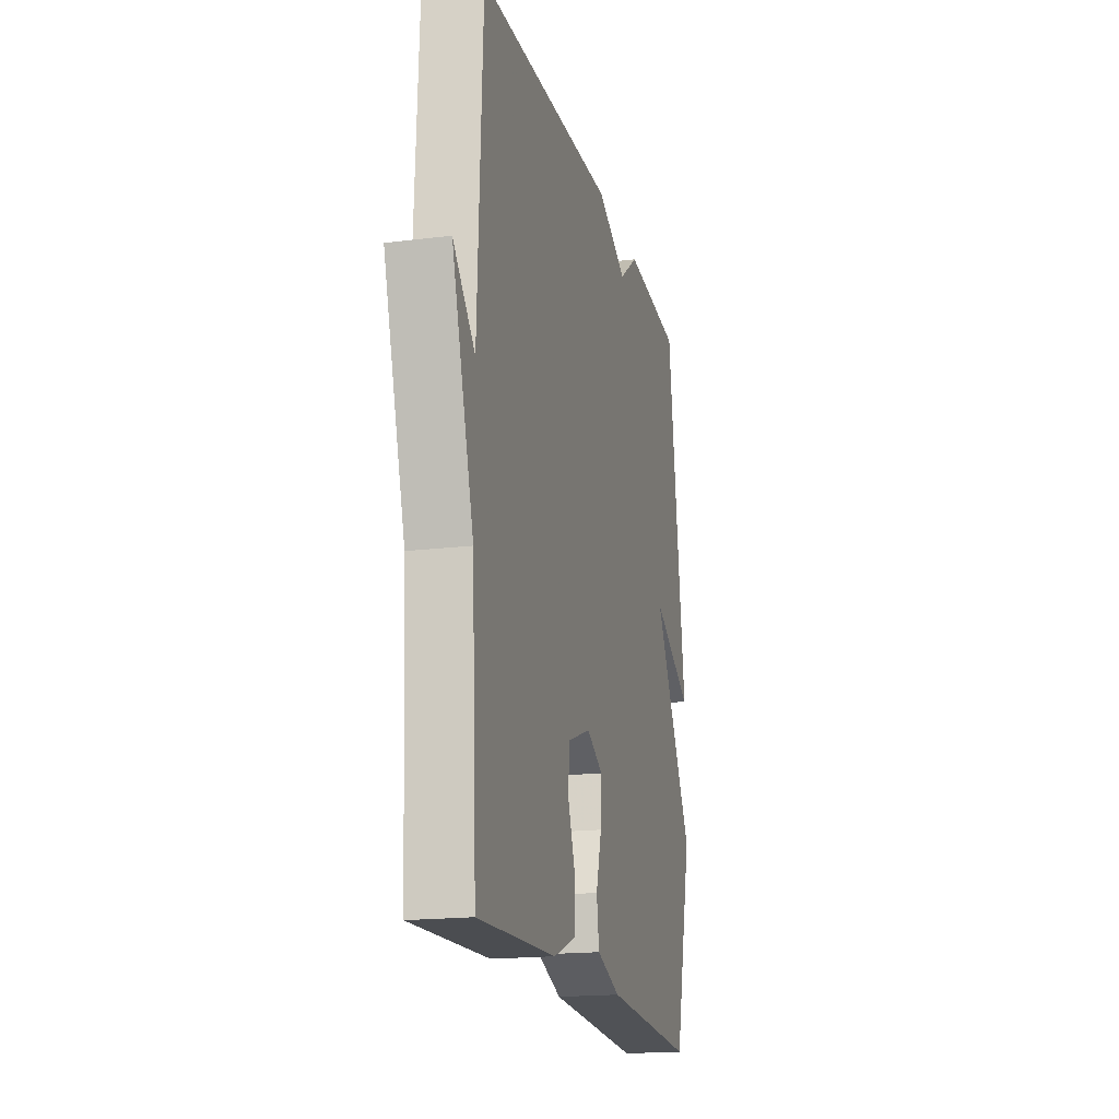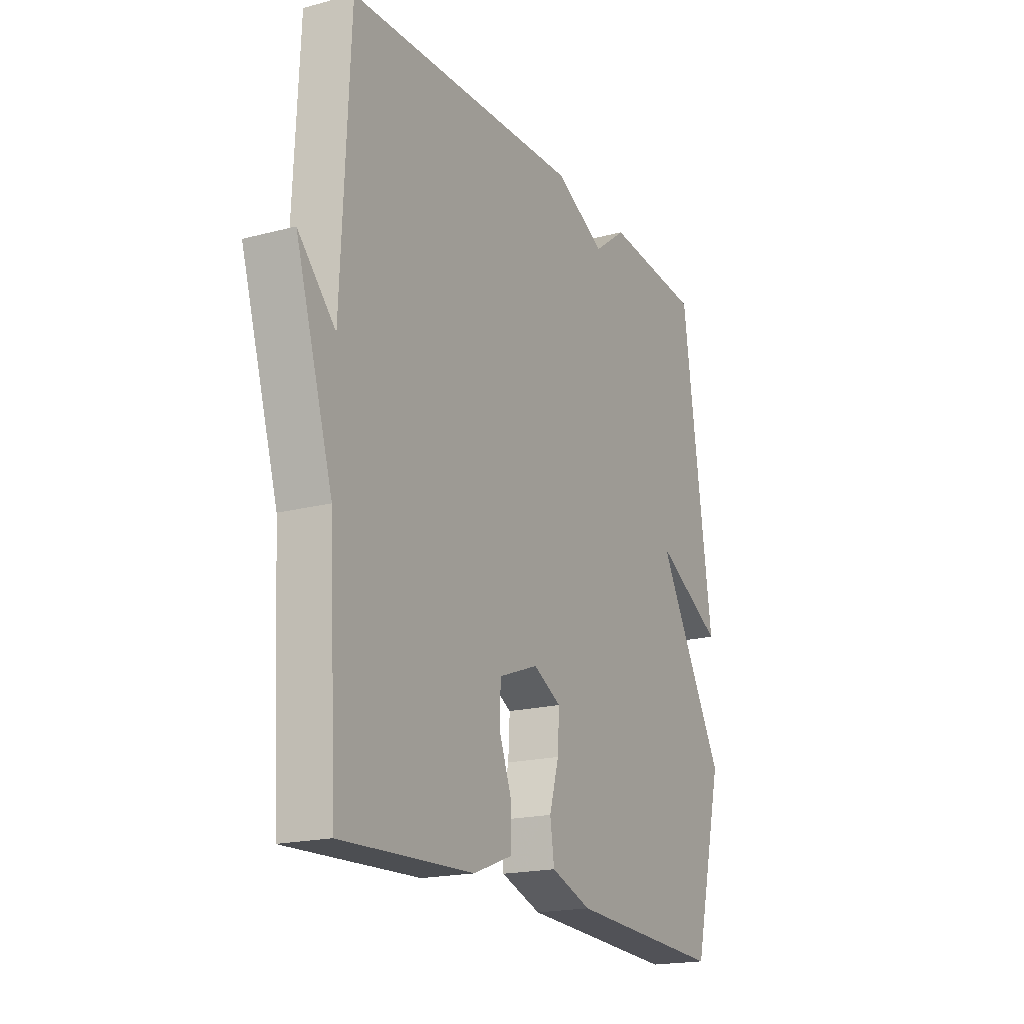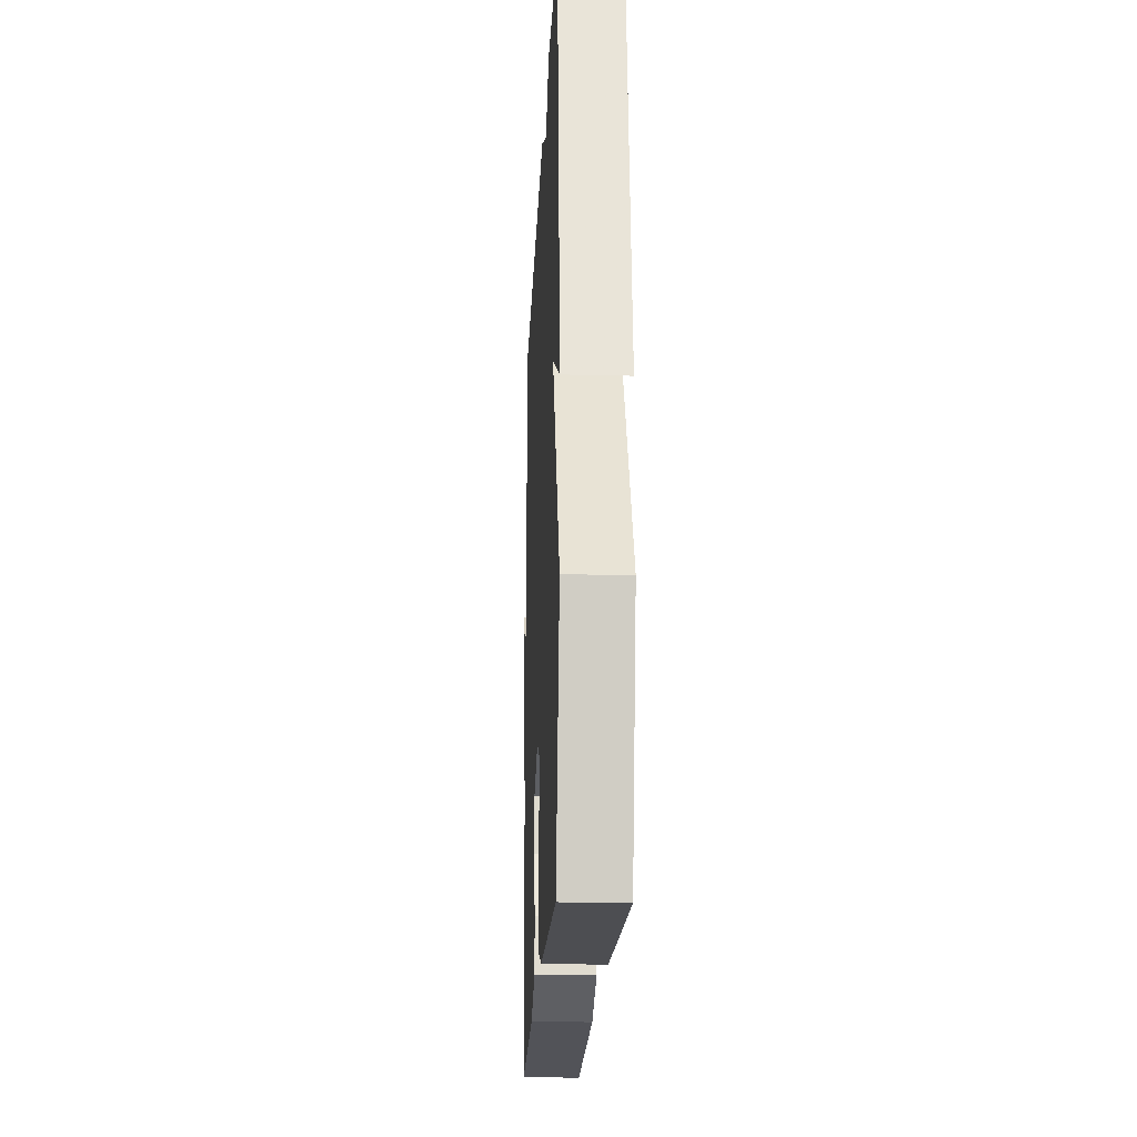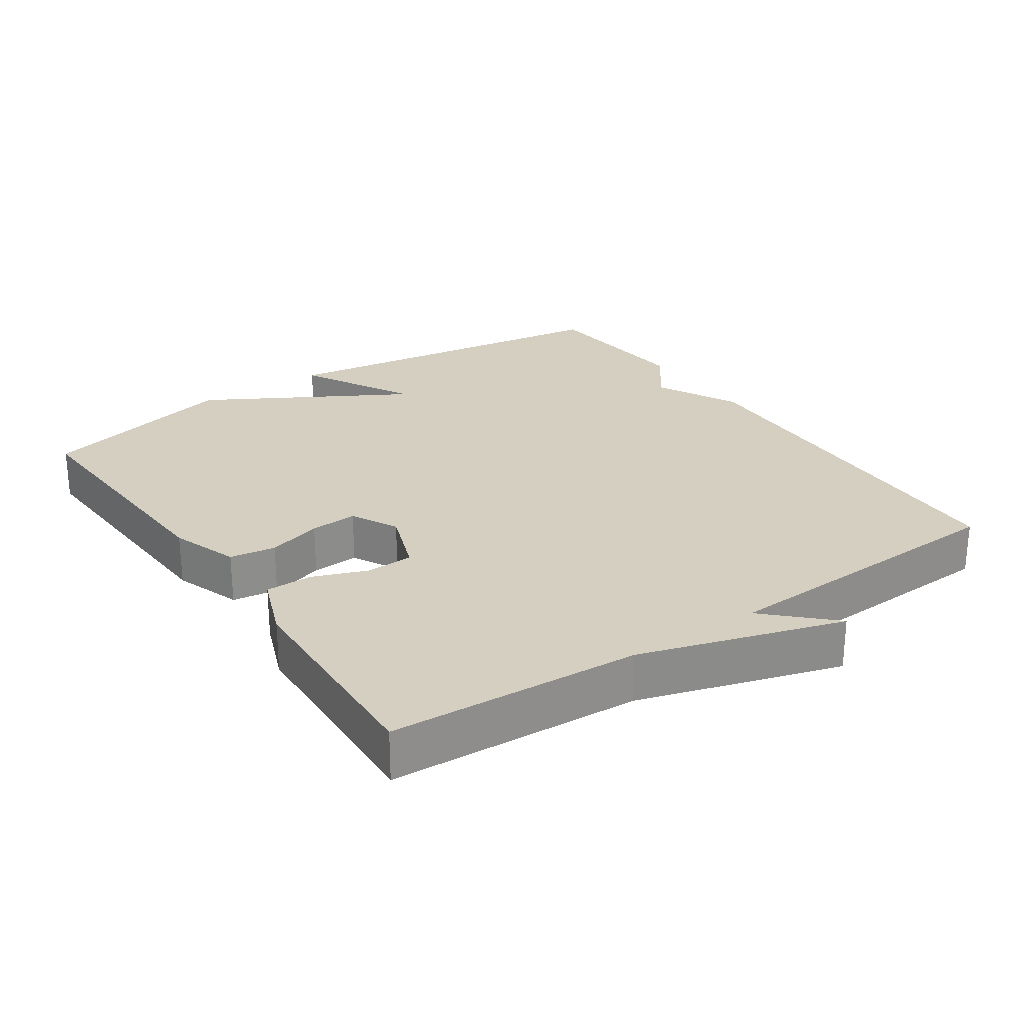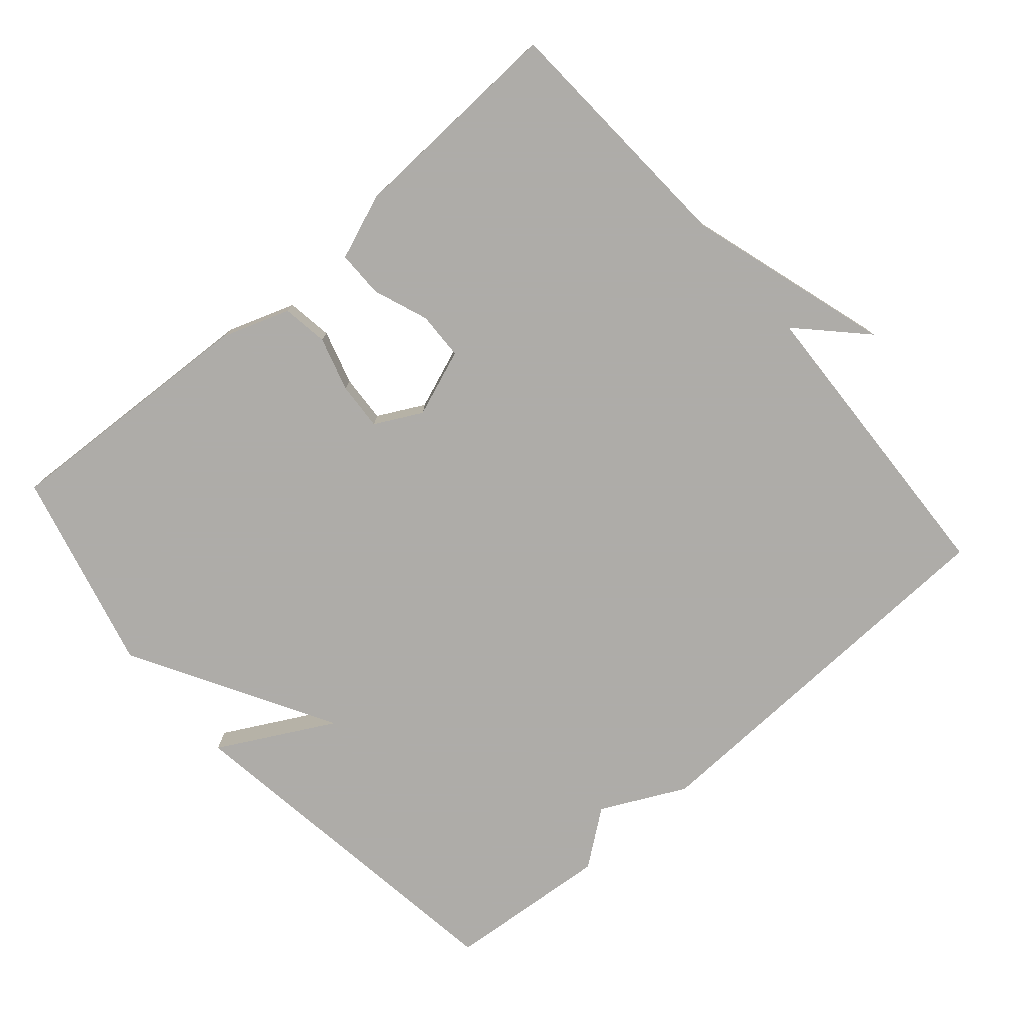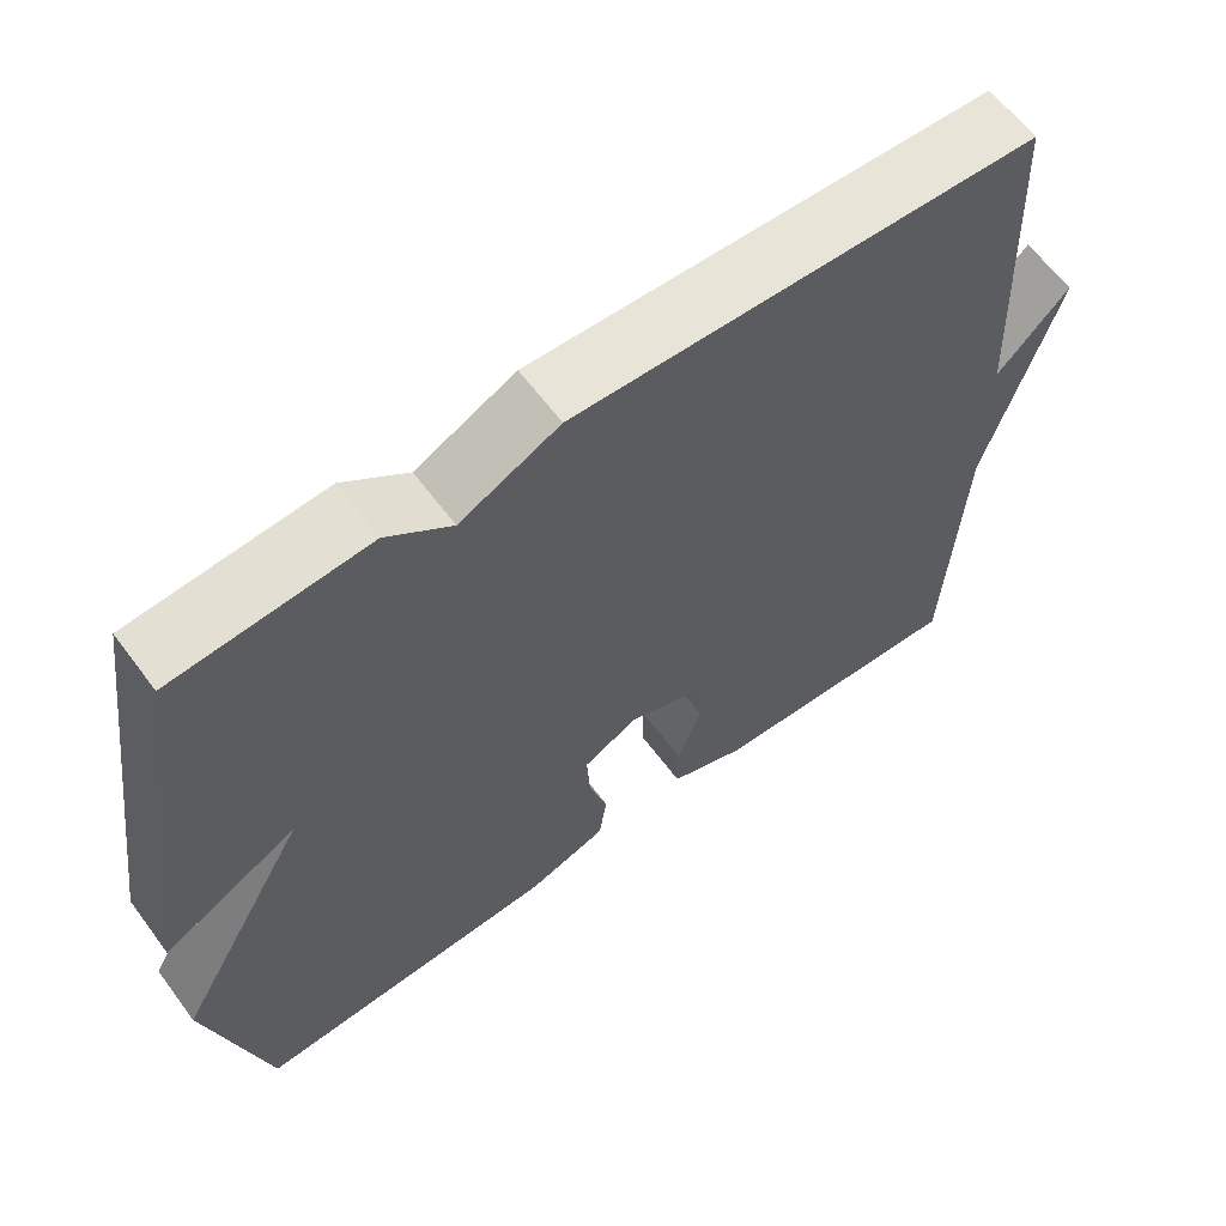
<metadata>
{"format":"obj","ext":"obj","renderer":"f3d","projection":"perspective","resolution":1024,"background":"white","views":[{"elev":-18.2,"azim":-76.4,"up":"+Z"},{"elev":-18.9,"azim":-63.3,"up":"+Z"},{"elev":-20.0,"azim":87.4,"up":"+Z"},{"elev":25.9,"azim":-124.3,"up":"+Y"},{"elev":-77.0,"azim":-139.1,"up":"+Y"},{"elev":62.0,"azim":143.4,"up":"+Z"}]}
</metadata>
<code>
v 0.5 0.07 0.5
v 0.573 0.07 -0.011
v 0.408 0.07 0.078
v 0.573 0.07 -0.211
v 0.5 0.07 -0.5
v 0.125 0.07 -0.481
v 0.028 0.07 -0.447
v 0.018 0.07 -0.381
v 0.041 0.07 -0.303
v 0.045 0.07 -0.235
v -0.022 0.07 -0.2
v -0.118 0.07 -0.236
v -0.12 0.07 -0.304
v -0.09 0.07 -0.383
v -0.09 0.07 -0.45
v -0.184 0.07 -0.486
v -0.5 0.07 -0.5
v -0.52 0.07 -0.139
v -0.609 0.07 0.152
v -0.52 0.07 0.061
v -0.5 0.07 0.5
v 0.064 0.07 0.52
v 0.185 0.07 0.46
v 0.264 0.07 0.52
v 0.5 0 0.5
v 0.573 0 -0.011
v 0.408 0 0.078
v 0.573 0 -0.211
v 0.5 0 -0.5
v 0.125 0 -0.481
v 0.028 0 -0.447
v 0.018 0 -0.381
v 0.041 0 -0.303
v 0.045 0 -0.235
v -0.022 0 -0.2
v -0.118 0 -0.236
v -0.12 0 -0.304
v -0.09 0 -0.383
v -0.09 0 -0.45
v -0.184 0 -0.486
v -0.5 0 -0.5
v -0.52 0 -0.139
v -0.609 0 0.152
v -0.52 0 0.061
v -0.5 0 0.5
v 0.064 0 0.52
v 0.185 0 0.46
v 0.264 0 0.52
f 1 2 3
f 24 1 3
f 23 24 3
f 23 3 4
f 22 23 4
f 21 22 4
f 20 21 4
f 18 19 20
f 17 18 20
f 16 17 20
f 15 16 20
f 14 15 20
f 13 14 20
f 12 13 20
f 11 12 20
f 10 11 20 4
f 4 5 6
f 10 4 6
f 9 10 6
f 6 7 8 9
f 27 26 25
f 27 25 48
f 27 48 47
f 28 27 47
f 28 47 46
f 28 46 45
f 28 45 44
f 44 43 42
f 44 42 41
f 44 41 40
f 44 40 39
f 44 39 38
f 44 38 37
f 44 37 36
f 44 36 35
f 28 44 35 34
f 30 29 28
f 30 28 34
f 30 34 33
f 33 32 31 30
f 1 25 26 2
f 2 26 27 3
f 3 27 28 4
f 4 28 29 5
f 5 29 30 6
f 6 30 31 7
f 7 31 32 8
f 8 32 33 9
f 9 33 34 10
f 10 34 35 11
f 11 35 36 12
f 12 36 37 13
f 13 37 38 14
f 14 38 39 15
f 15 39 40 16
f 16 40 41 17
f 17 41 42 18
f 18 42 43 19
f 19 43 44 20
f 20 44 45 21
f 21 45 46 22
f 22 46 47 23
f 23 47 48 24
f 24 48 25 1

</code>
